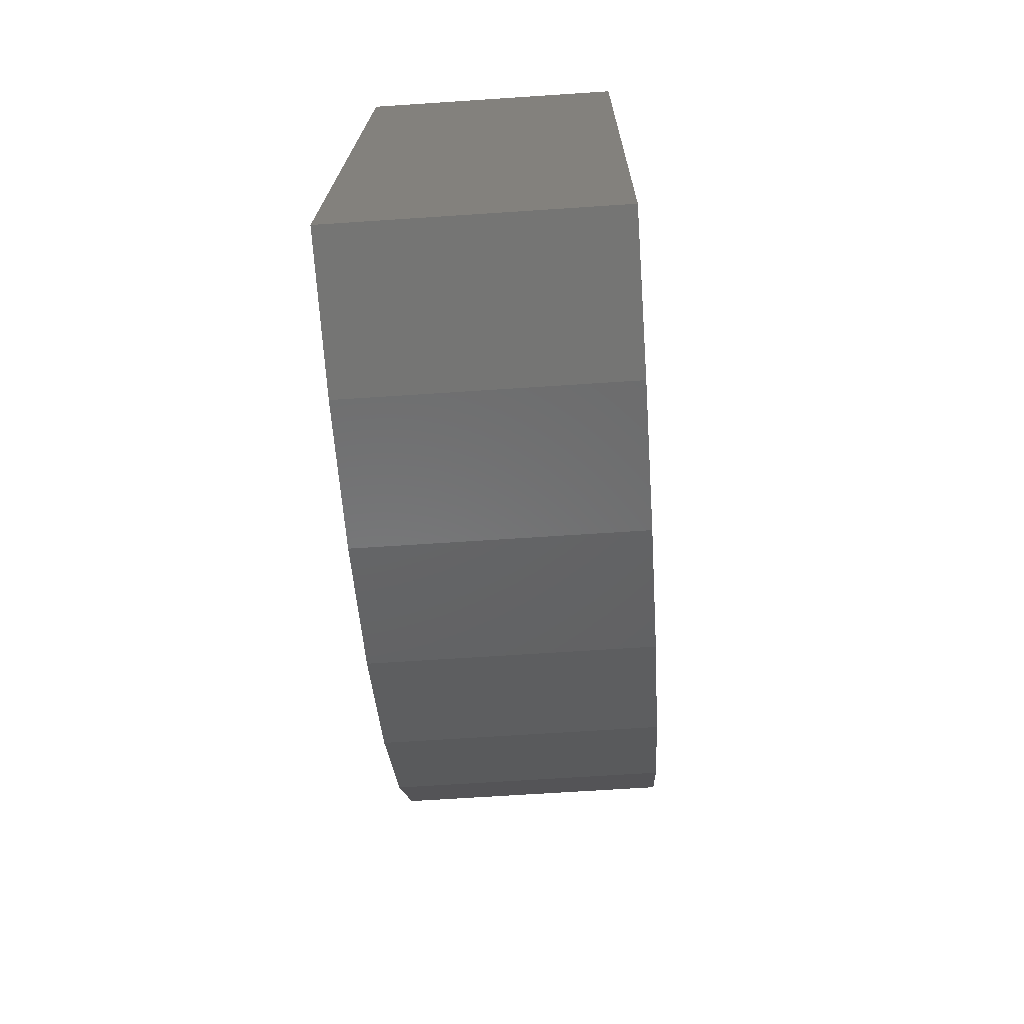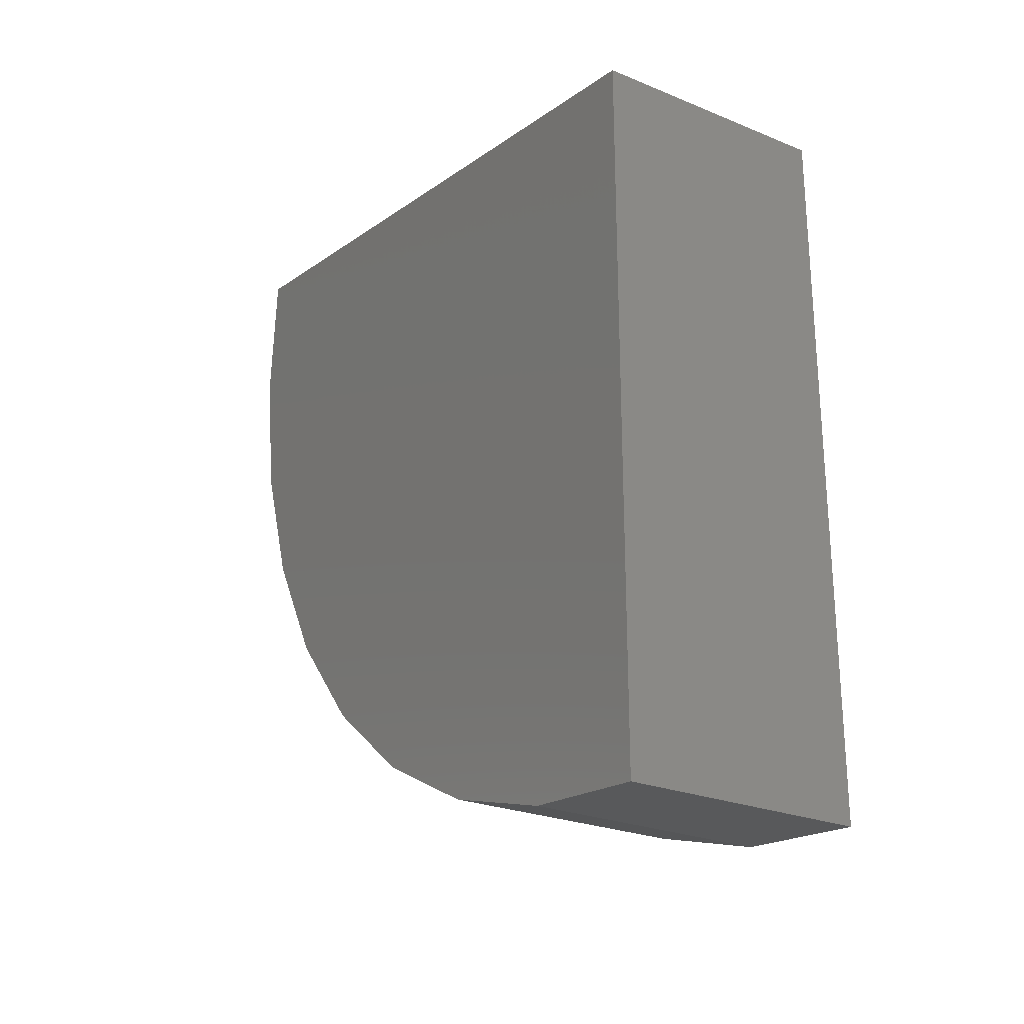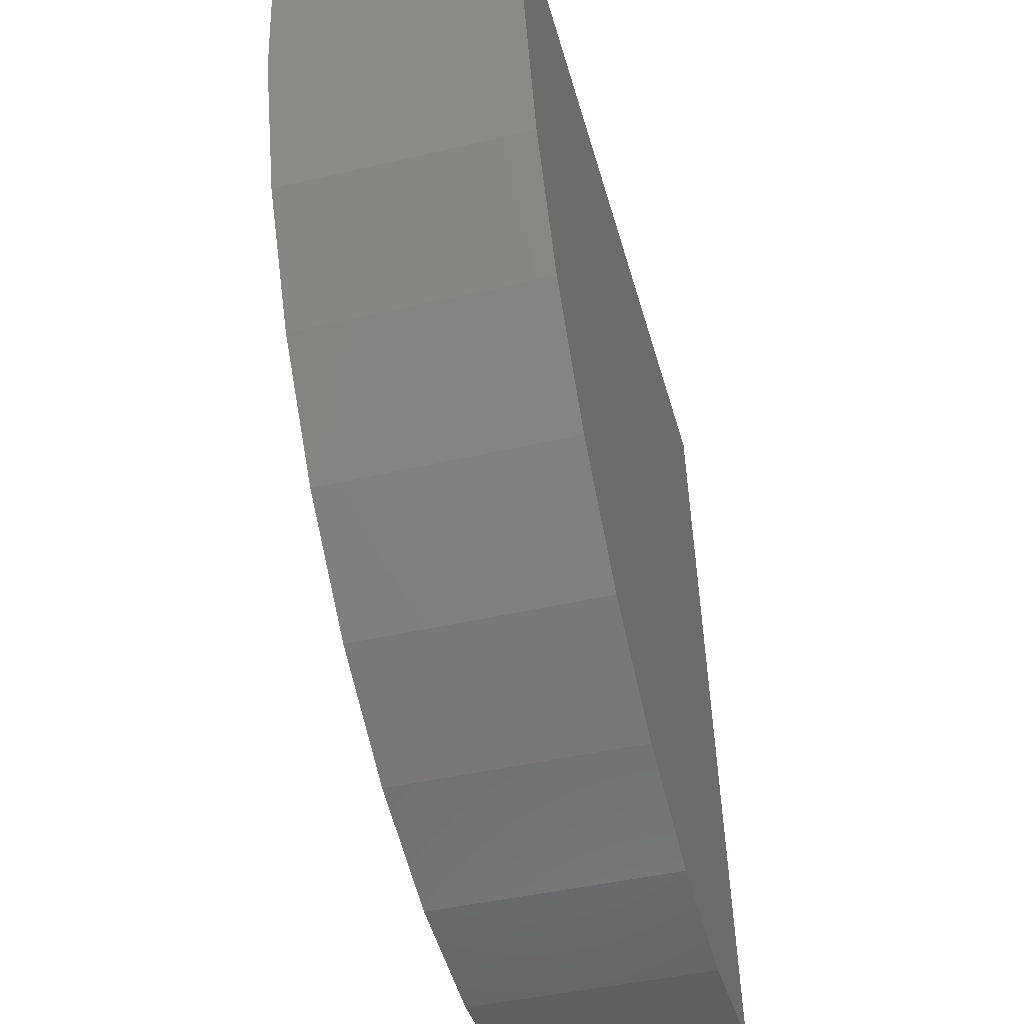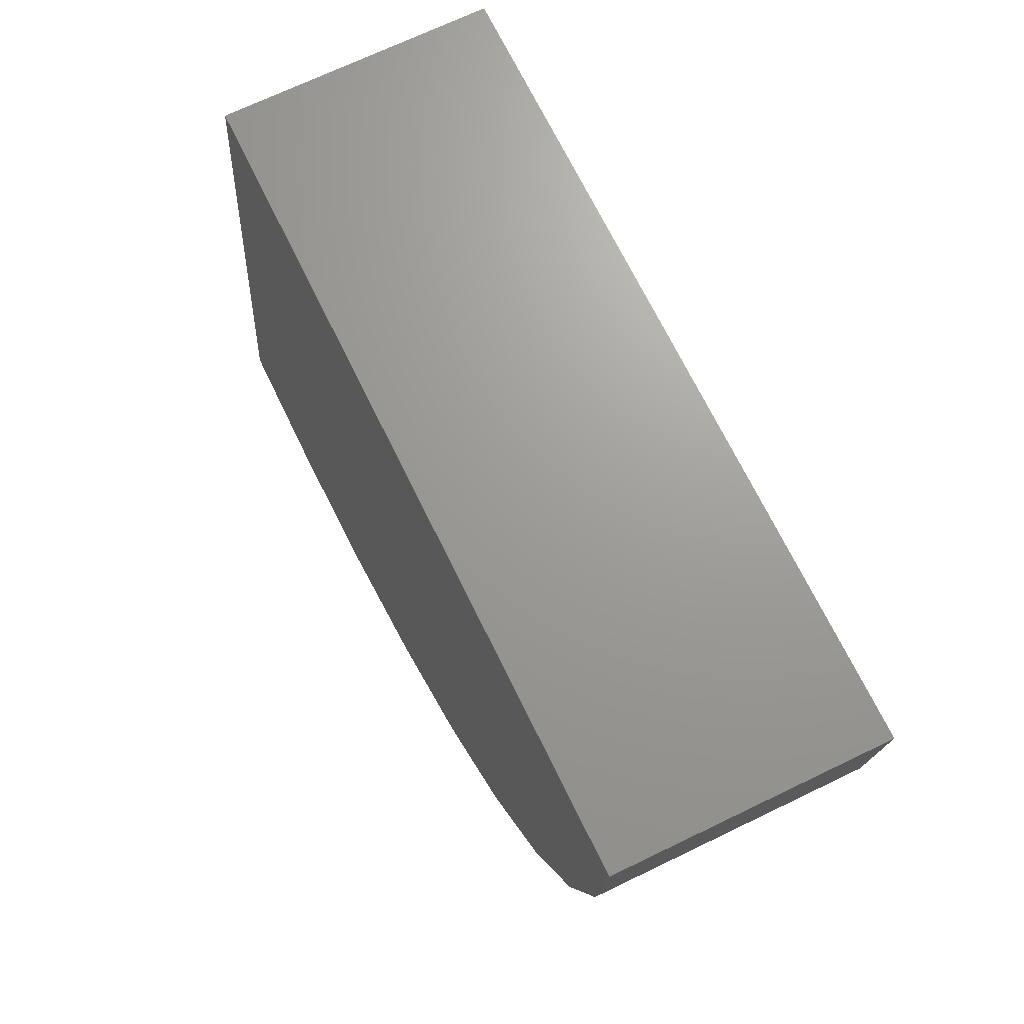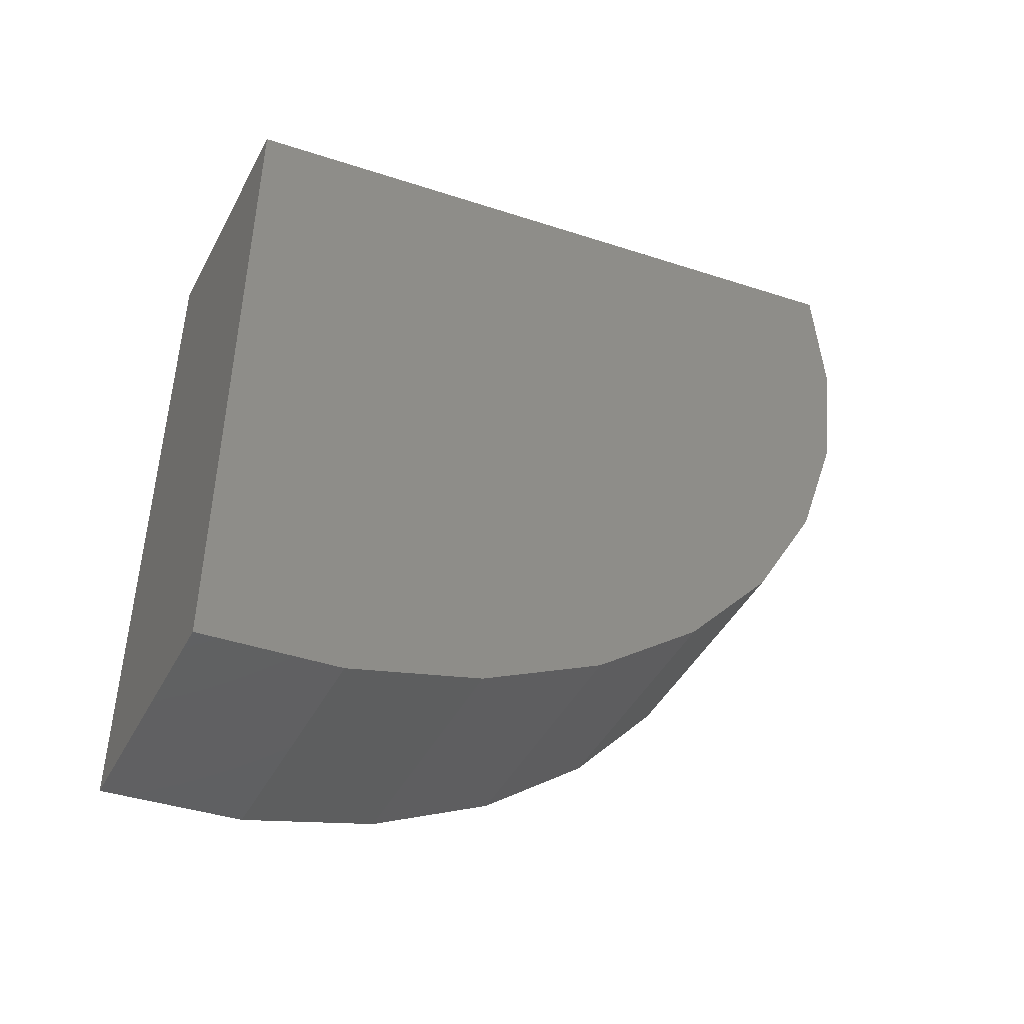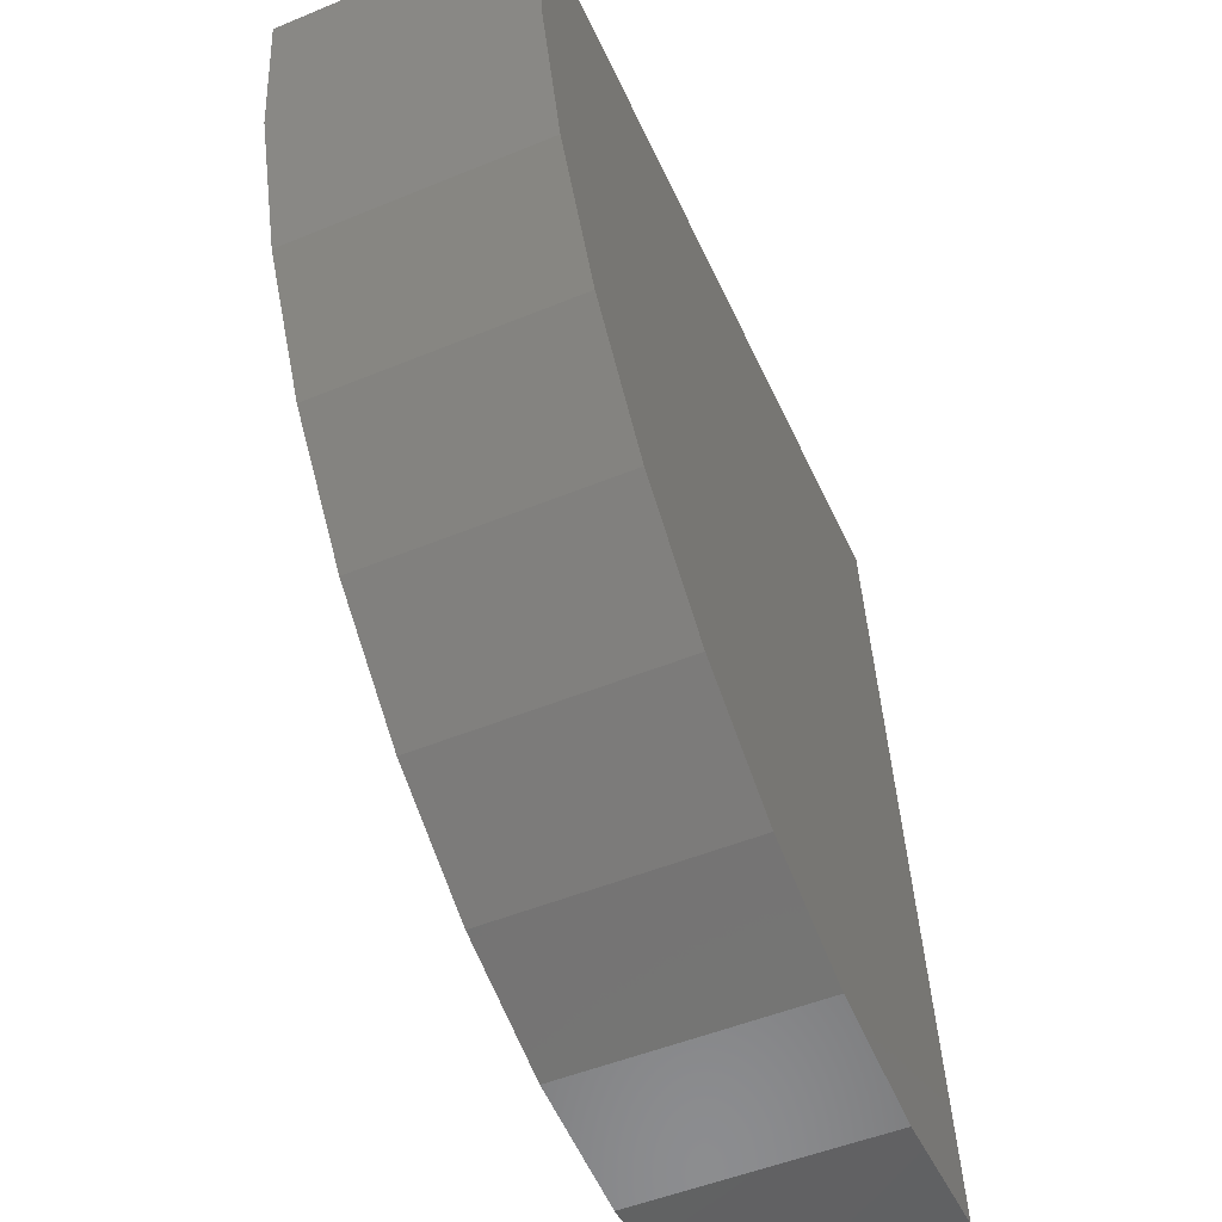
<metadata>
{"format":"stl","ext":"stl","renderer":"f3d","projection":"perspective","resolution":1024,"background":"white","views":[{"elev":-64.2,"azim":3.9,"up":"+Y"},{"elev":-24.9,"azim":146.4,"up":"+Z"},{"elev":-44.0,"azim":-164.7,"up":"+Y"},{"elev":69.2,"azim":154.1,"up":"+Y"},{"elev":-45.3,"azim":-116.7,"up":"+Z"},{"elev":-51.0,"azim":-155.9,"up":"+Y"}]}
</metadata>
<code>
# stl→obj: 22 verts, 40 faces
v -0.25 -0.7411 0.865
v 0.002632 -0.7411 0.865
v -0.25 2.549e-33 0.75
v 0.002632 1.402e-17 0.75
v -0.25 0 0
v 0.002632 1.402e-17 -1.547e-17
v -0.25 -0.1429 0.01373
v -0.25 -0.2805 0.05442
v -0.25 -0.4078 0.1206
v -0.25 -0.5203 0.2098
v -0.25 -0.6136 0.3188
v -0.25 -0.6845 0.4435
v -0.25 -0.7304 0.5795
v -0.25 -0.7495 0.7218
v 0.002632 -0.7495 0.7218
v 0.002632 -0.7304 0.5795
v 0.002632 -0.6845 0.4435
v 0.002632 -0.6136 0.3188
v 0.002632 -0.5203 0.2098
v 0.002632 -0.4078 0.1206
v 0.002632 -0.2805 0.05442
v 0.002632 -0.1429 0.01373
f 1 2 3
f 3 2 4
f 5 3 6
f 6 3 4
f 3 5 7
f 3 7 8
f 3 8 9
f 3 9 10
f 3 10 11
f 3 11 12
f 3 12 13
f 3 13 14
f 3 14 1
f 4 2 15
f 4 15 16
f 4 16 17
f 4 17 18
f 4 18 19
f 4 19 20
f 4 20 21
f 4 21 22
f 4 22 6
f 2 1 15
f 15 1 14
f 15 14 16
f 16 14 13
f 16 13 17
f 17 13 12
f 17 12 18
f 18 12 11
f 18 11 19
f 19 11 10
f 19 10 20
f 20 10 9
f 20 9 21
f 21 9 8
f 21 8 22
f 22 8 7
f 22 7 6
f 6 7 5

</code>
